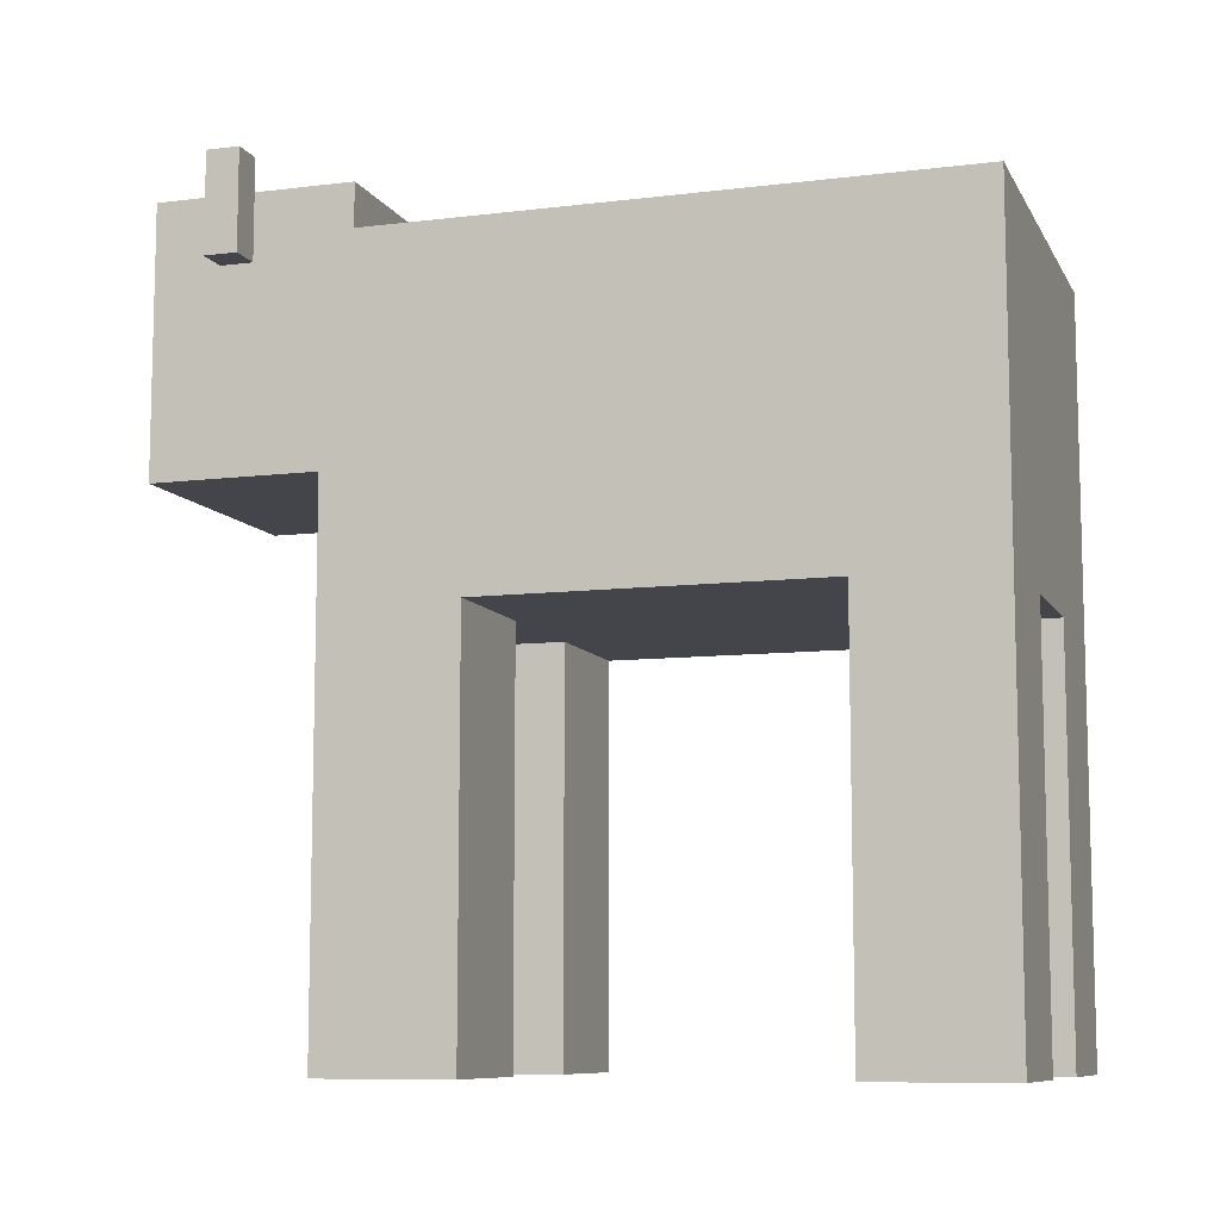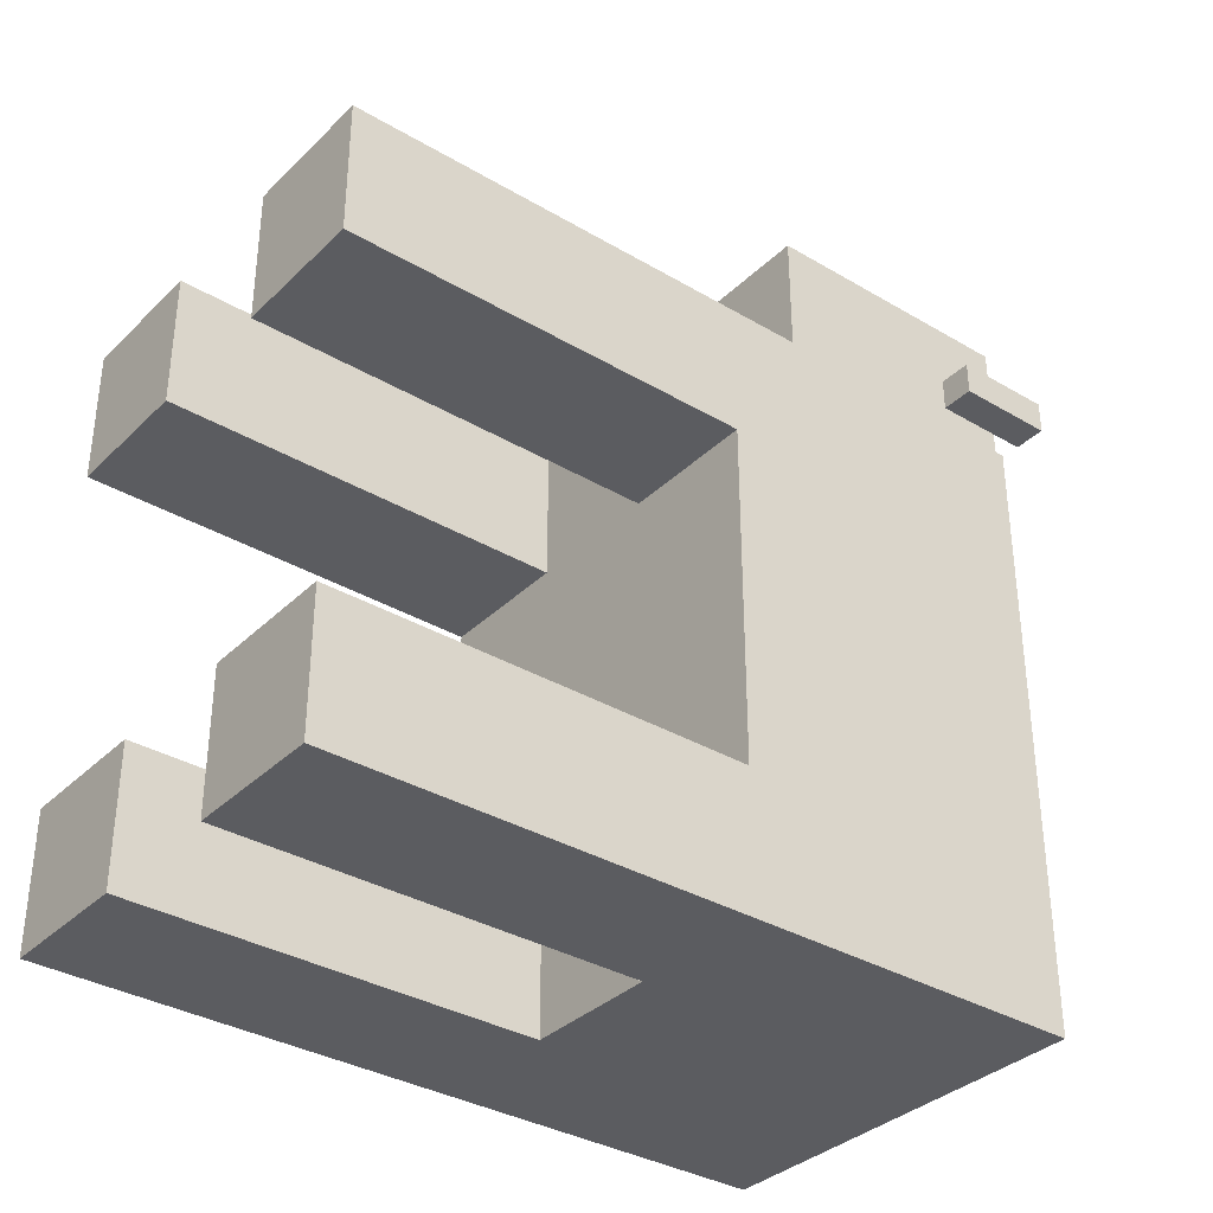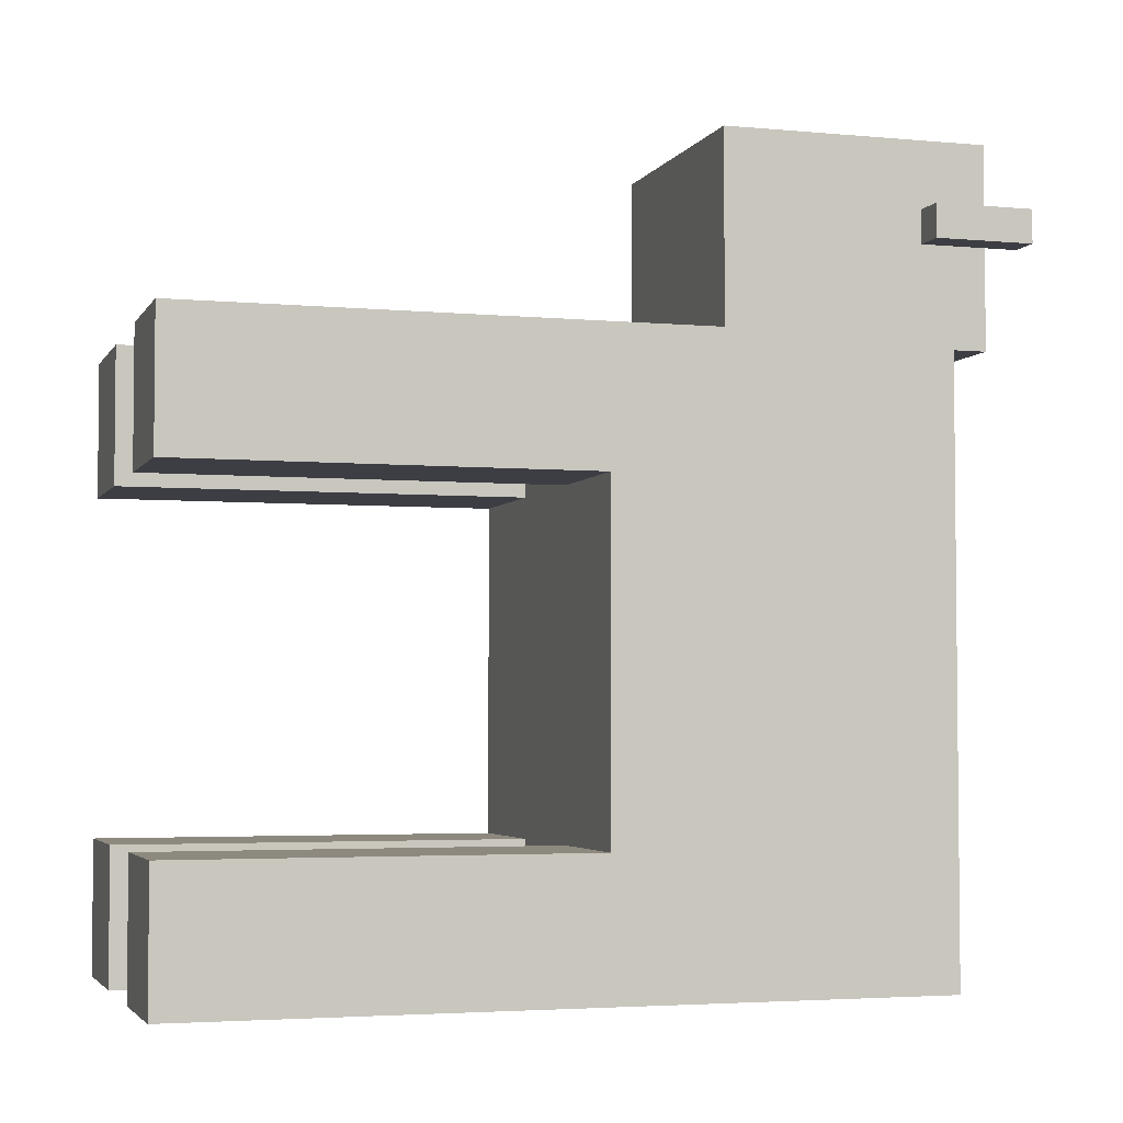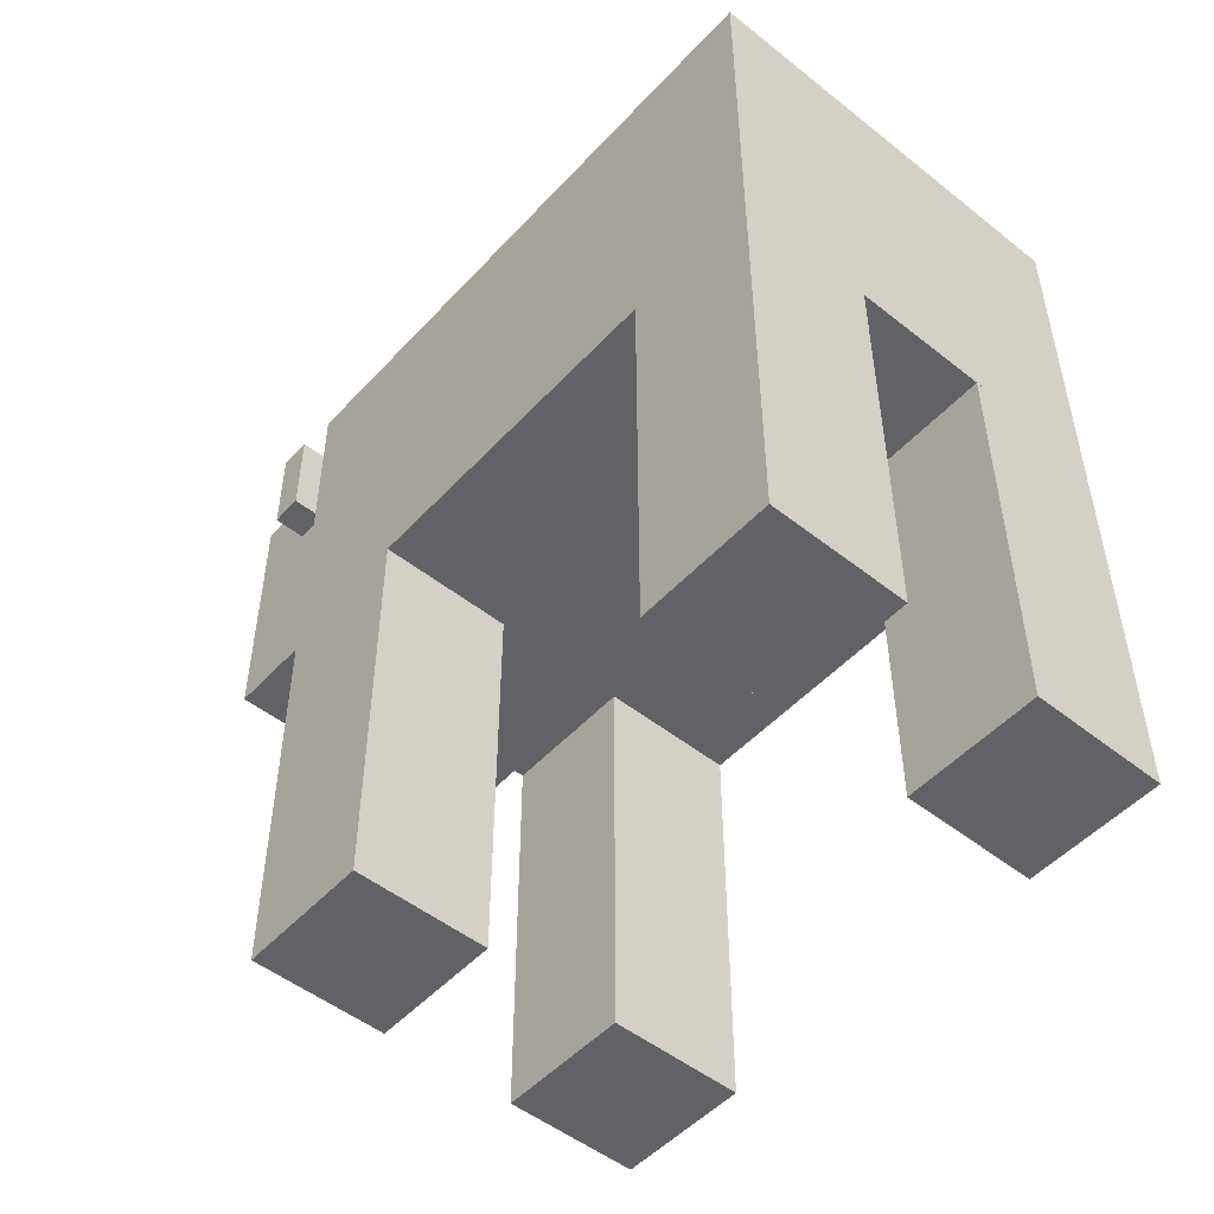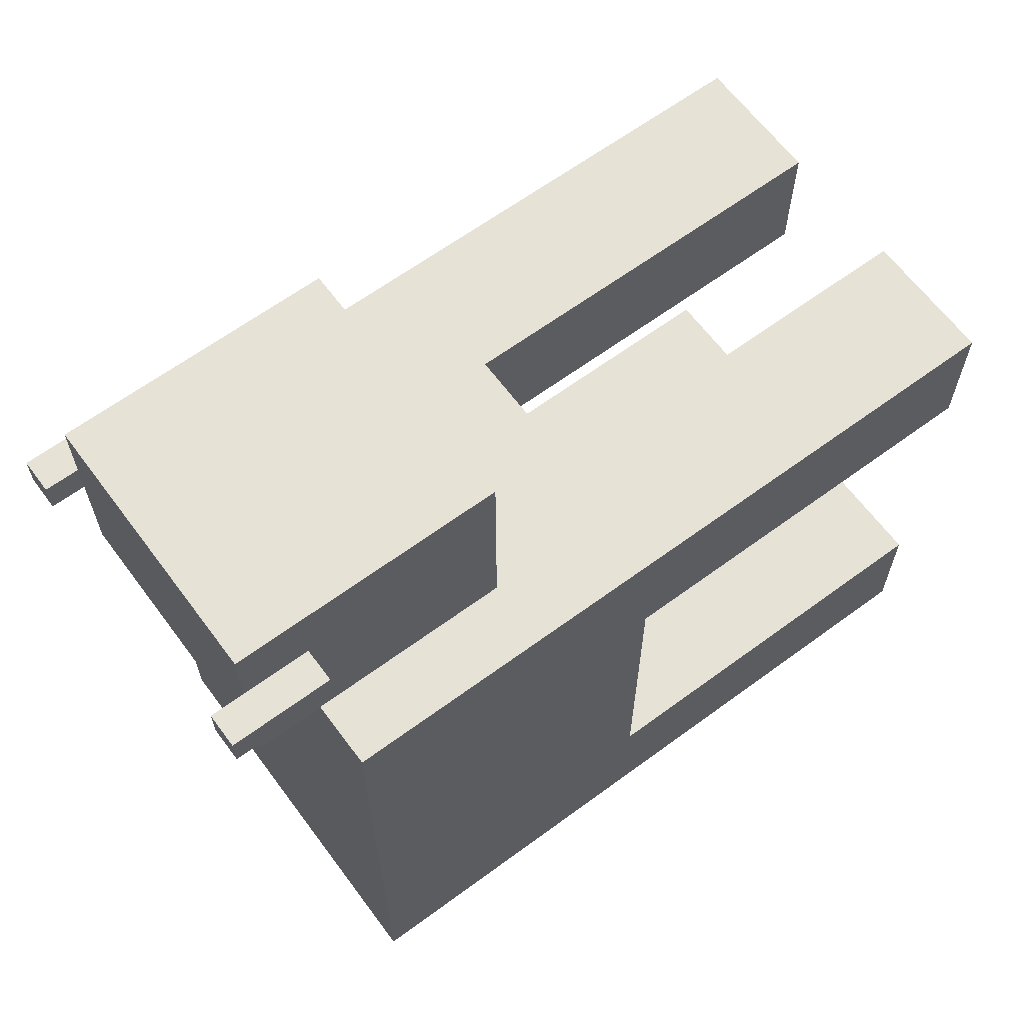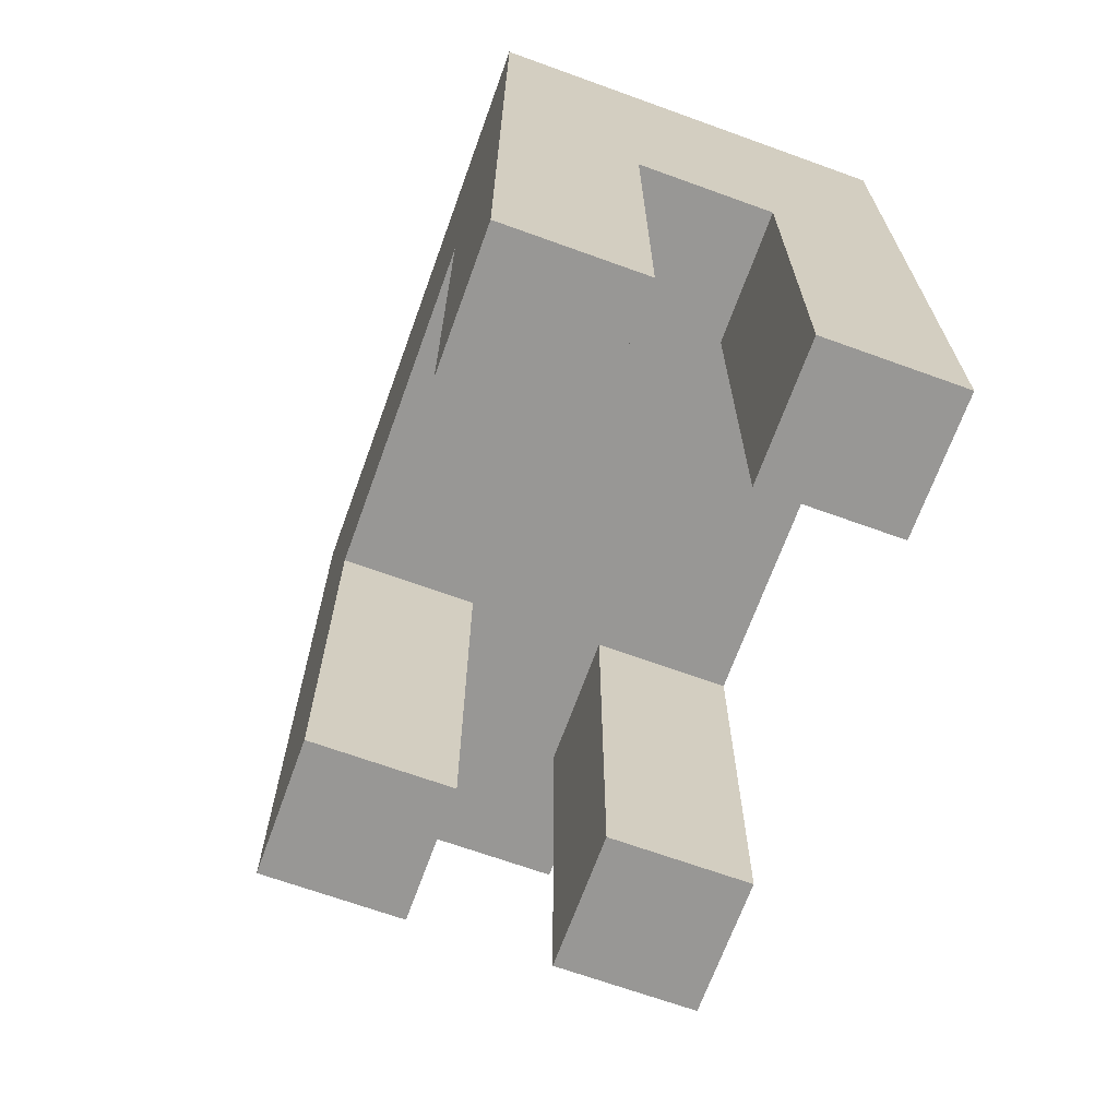
<metadata>
{"format":"obj","ext":"obj","renderer":"f3d","projection":"perspective","resolution":1024,"background":"white","views":[{"elev":-9.2,"azim":108.1,"up":"+Y"},{"elev":-34.8,"azim":51.7,"up":"+Z"},{"elev":-3.7,"azim":72.8,"up":"+Z"},{"elev":-50.6,"azim":139.1,"up":"+Y"},{"elev":63.9,"azim":-126.6,"up":"+Z"},{"elev":-68.2,"azim":160.1,"up":"+Y"}]}
</metadata>
<code>
o Cow_Untitled
v -0.1524 -0.127 0.2286
v 0.1524 -0.127 0.2286
v -0.1524 -0.127 -0.2286
v 0.1524 -0.127 -0.2286
v -0.1524 0.127 0.2286
v 0.1524 0.127 0.2286
v -0.1524 0.127 -0.2286
v 0.1524 0.127 -0.2286
v -0.1016 -0.0254 0.381
v 0.1016 -0.0254 0.381
v -0.1016 -0.0254 0.2286
v 0.1016 -0.0254 0.2286
v -0.1016 0.1778 0.381
v 0.1016 0.1778 0.381
v -0.1016 0.1778 0.2286
v 0.1016 0.1778 0.2286
v -0.127 0.127 0.3302
v -0.1016 0.127 0.3302
v -0.127 0.127 0.3048
v -0.1016 0.127 0.3048
v -0.127 0.2032 0.3302
v -0.1016 0.2032 0.3302
v -0.127 0.2032 0.3048
v -0.1016 0.2032 0.3048
v 0.1016 0.127 0.3302
v 0.127 0.127 0.3302
v 0.1016 0.127 0.3048
v 0.127 0.127 0.3048
v 0.1016 0.2032 0.3302
v 0.127 0.2032 0.3302
v 0.1016 0.2032 0.3048
v 0.127 0.2032 0.3048
v -0.1524 -0.4318 0.2286
v -0.0508 -0.4318 0.2286
v -0.1524 -0.4318 0.127
v -0.0508 -0.4318 0.127
v -0.1524 -0.127 0.2286
v -0.0508 -0.127 0.2286
v -0.1524 -0.127 0.127
v -0.0508 -0.127 0.127
v 0.0508 -0.4318 0.2286
v 0.1524 -0.4318 0.2286
v 0.0508 -0.4318 0.127
v 0.1524 -0.4318 0.127
v 0.0508 -0.127 0.2286
v 0.1524 -0.127 0.2286
v 0.0508 -0.127 0.127
v 0.1524 -0.127 0.127
v -0.1524 -0.4318 -0.127
v -0.0508 -0.4318 -0.127
v -0.1524 -0.4318 -0.2286
v -0.0508 -0.4318 -0.2286
v -0.1524 -0.127 -0.127
v -0.0508 -0.127 -0.127
v -0.1524 -0.127 -0.2286
v -0.0508 -0.127 -0.2286
v 0.0508 -0.4318 -0.127
v 0.1524 -0.4318 -0.127
v 0.0508 -0.4318 -0.2286
v 0.1524 -0.4318 -0.2286
v 0.0508 -0.127 -0.127
v 0.1524 -0.127 -0.127
v 0.0508 -0.127 -0.2286
v 0.1524 -0.127 -0.2286
f 1 3 4 2
f 5 6 8 7
f 1 2 6 5
f 2 4 8 6
f 4 3 7 8
f 3 1 5 7
f 9 11 12 10
f 13 14 16 15
f 9 10 14 13
f 10 12 16 14
f 12 11 15 16
f 11 9 13 15
f 17 19 20 18
f 21 22 24 23
f 17 18 22 21
f 18 20 24 22
f 20 19 23 24
f 19 17 21 23
f 25 27 28 26
f 29 30 32 31
f 25 26 30 29
f 26 28 32 30
f 28 27 31 32
f 27 25 29 31
f 33 35 36 34
f 37 38 40 39
f 33 34 38 37
f 34 36 40 38
f 36 35 39 40
f 35 33 37 39
f 41 43 44 42
f 45 46 48 47
f 41 42 46 45
f 42 44 48 46
f 44 43 47 48
f 43 41 45 47
f 49 51 52 50
f 53 54 56 55
f 49 50 54 53
f 50 52 56 54
f 52 51 55 56
f 51 49 53 55
f 57 59 60 58
f 61 62 64 63
f 57 58 62 61
f 58 60 64 62
f 60 59 63 64
f 59 57 61 63

</code>
